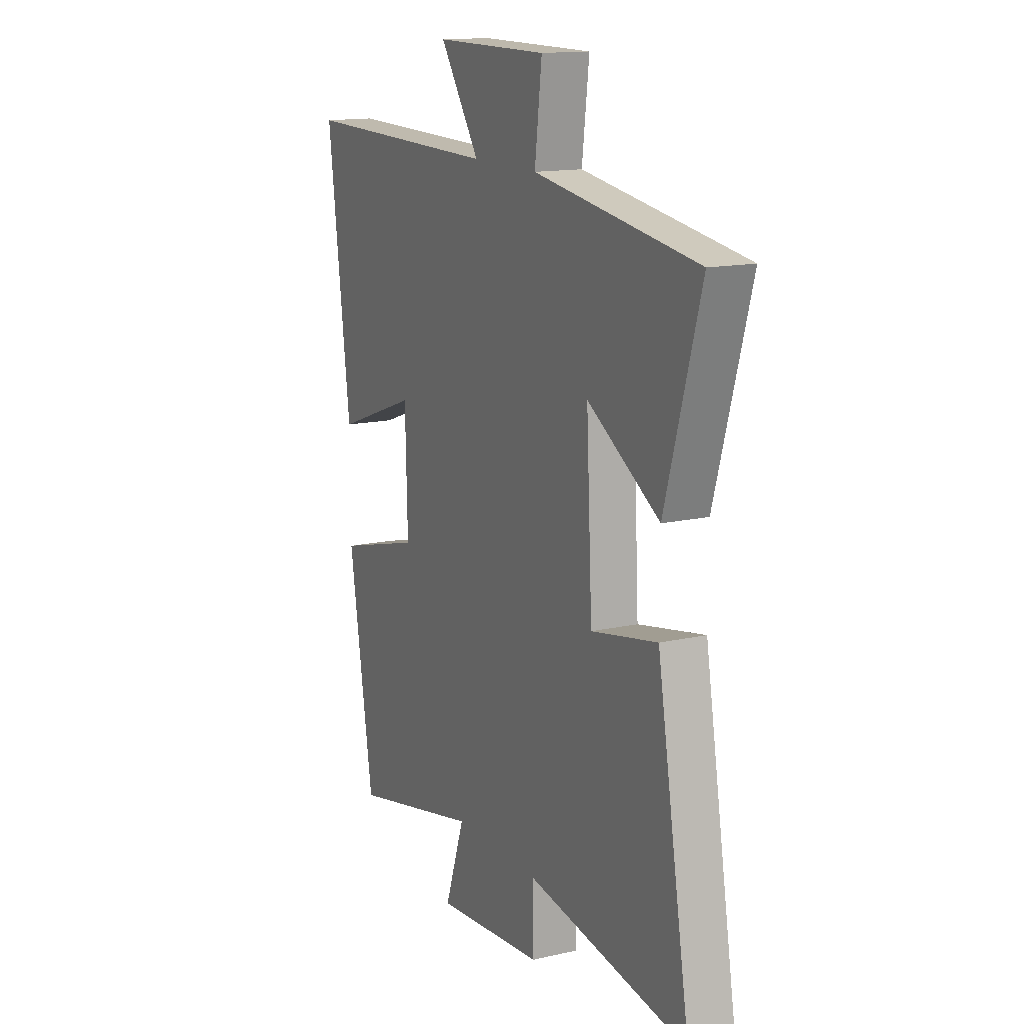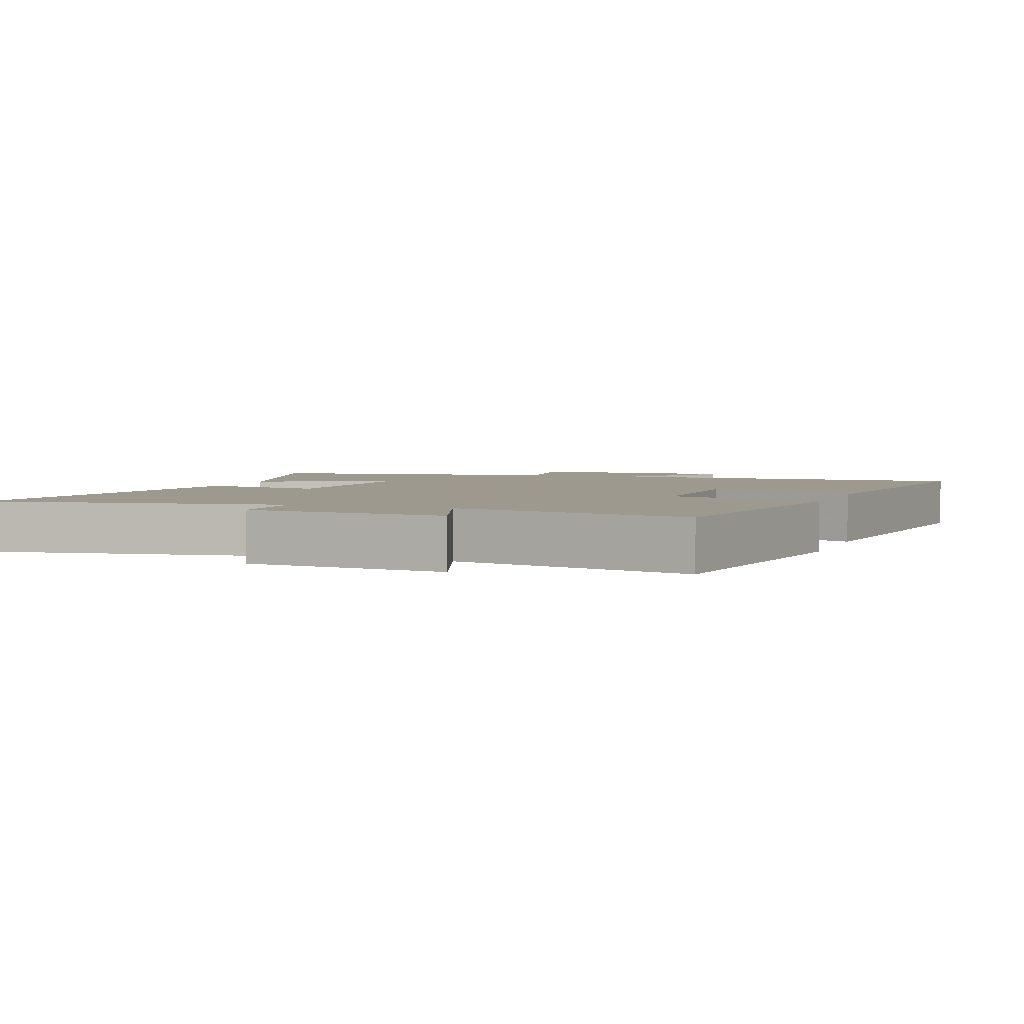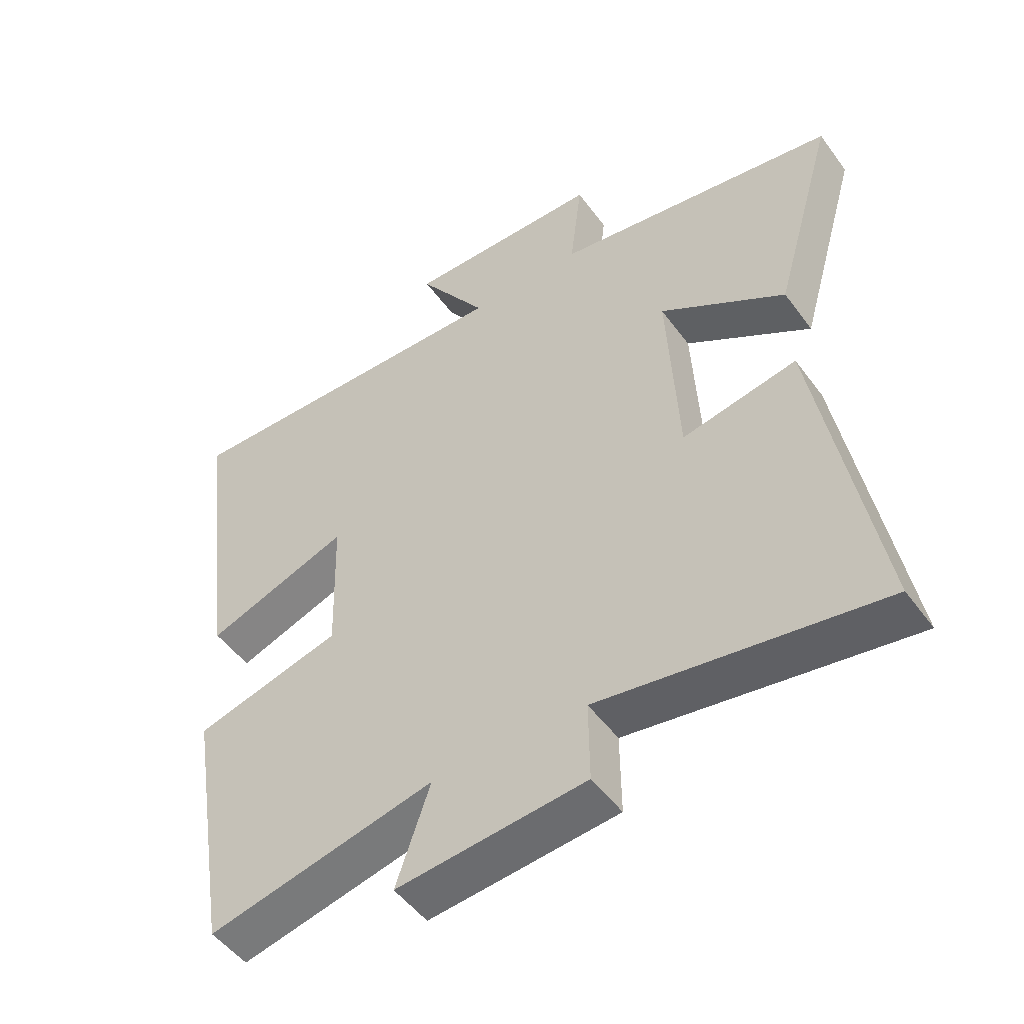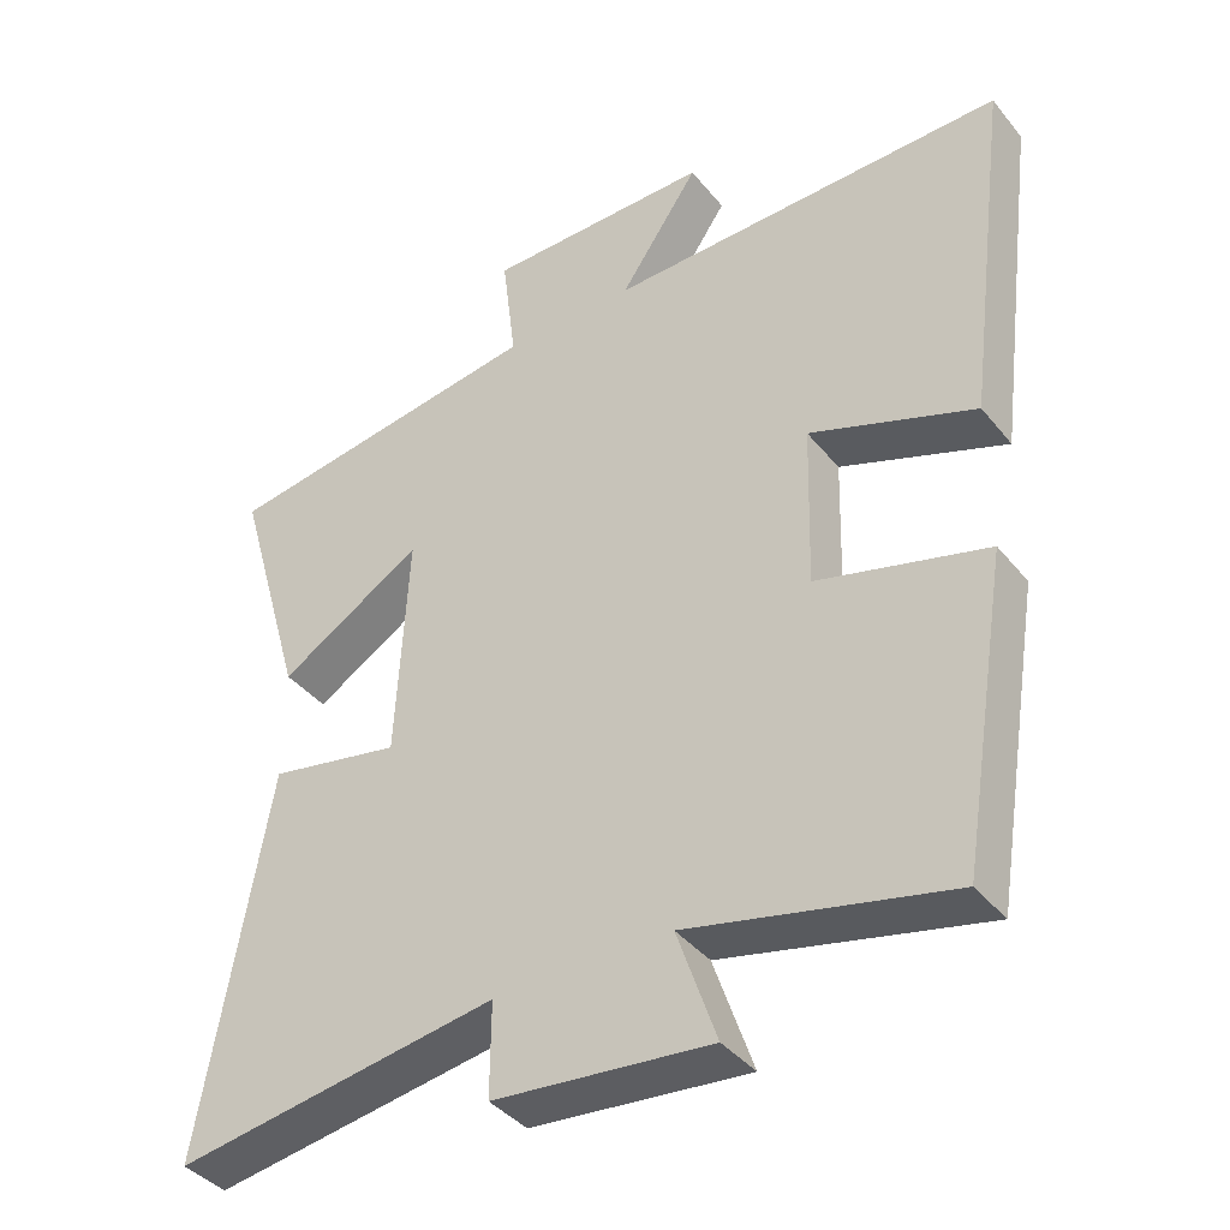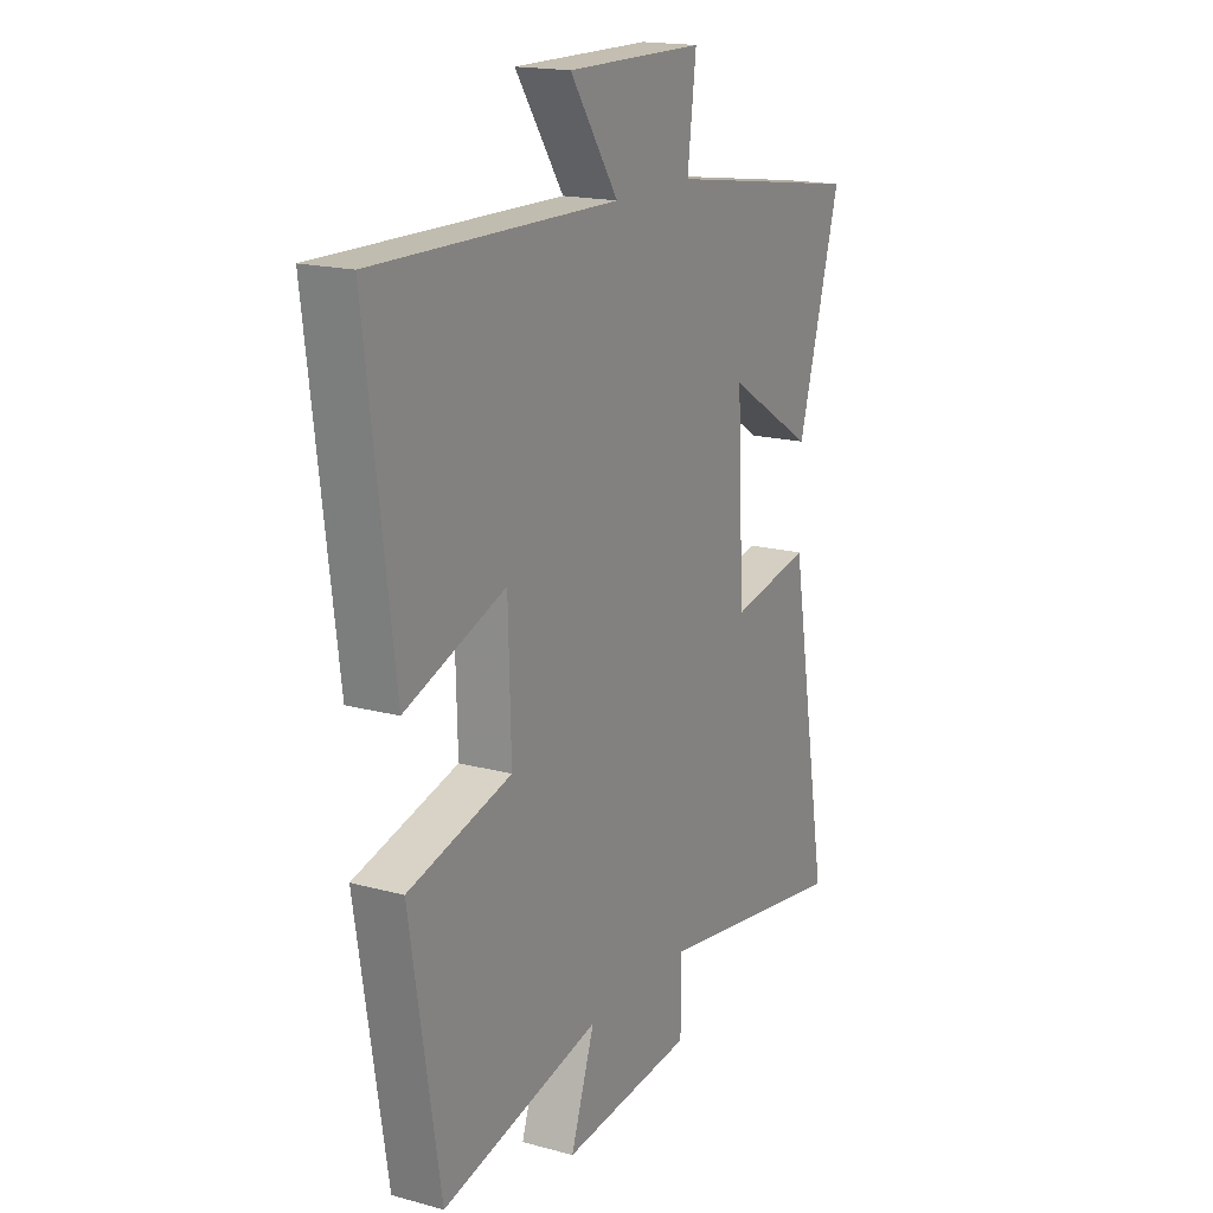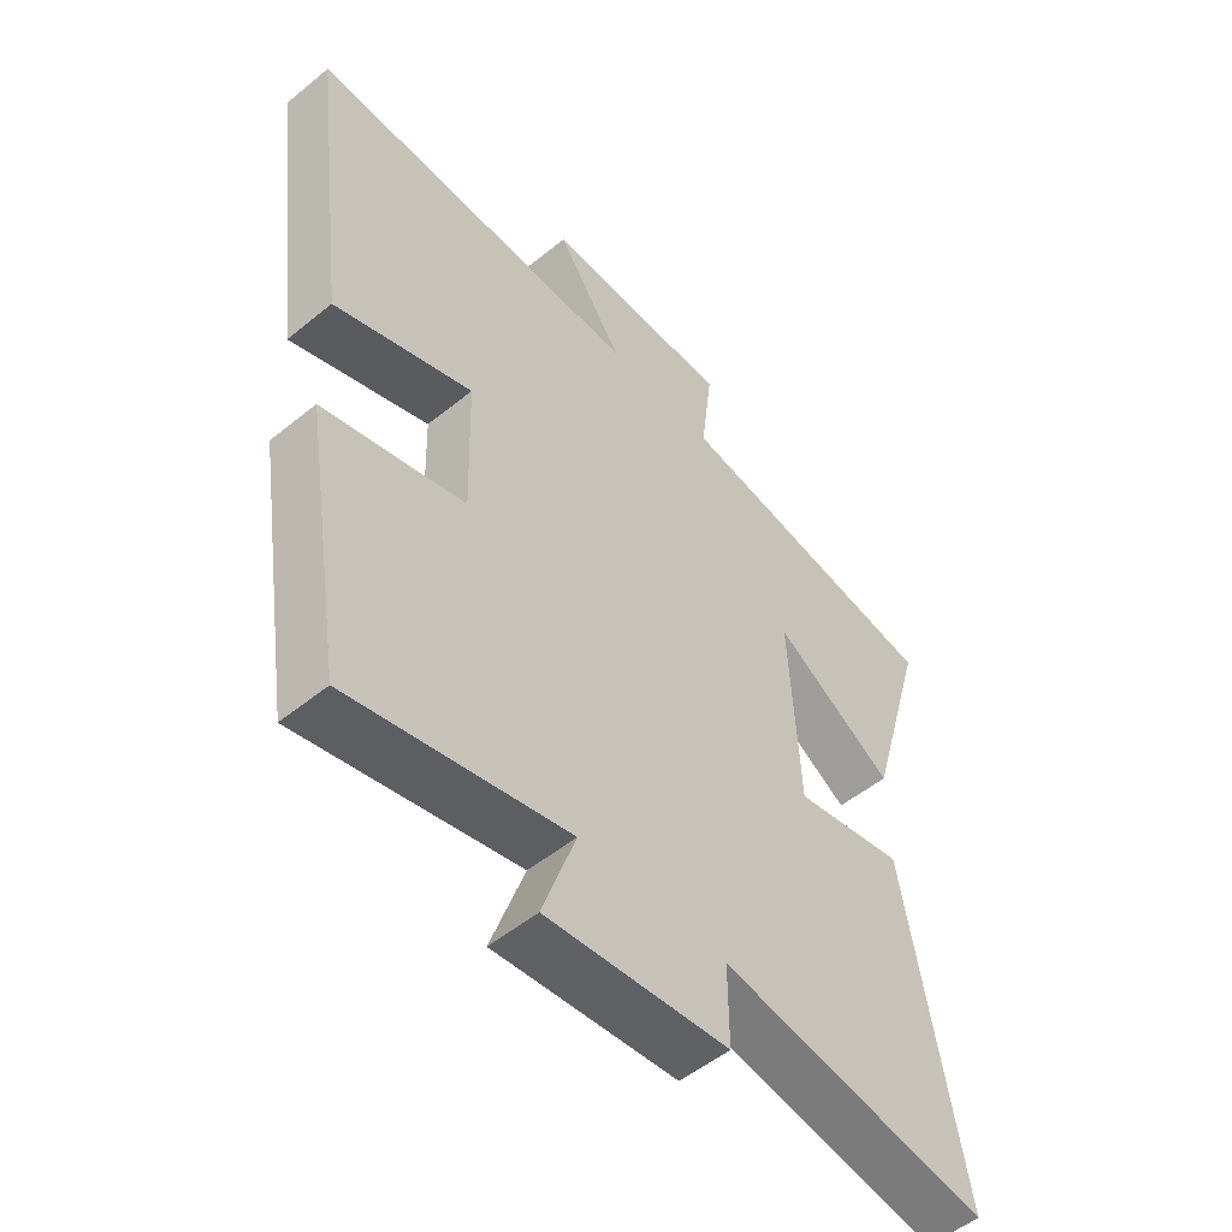
<metadata>
{"format":"obj","ext":"obj","renderer":"f3d","projection":"perspective","resolution":1024,"background":"white","views":[{"elev":14.5,"azim":63.6,"up":"+Z"},{"elev":3.4,"azim":-160.0,"up":"+Y"},{"elev":-50.2,"azim":34.9,"up":"+Z"},{"elev":-39.6,"azim":-145.3,"up":"+Z"},{"elev":17.5,"azim":-61.7,"up":"+Z"},{"elev":-52.6,"azim":-48.8,"up":"+Z"}]}
</metadata>
<code>
v -0.434 0.07 -0.58
v -0.5 0.07 -0.171
v -0.272 0.07 -0.11
v -0.278 0.07 0.112
v -0.5 0.07 0.031
v -0.561 0.07 0.51
v -0.023 0.07 0.5
v -0.13 0.07 0.657
v 0.174 0.07 0.655
v 0.155 0.07 0.5
v 0.595 0.07 0.433
v 0.5 0.07 0.103
v 0.306 0.07 0.222
v 0.322 0.07 -0.086
v 0.5 0.07 -0.051
v 0.59 0.07 -0.568
v 0.155 0.07 -0.5
v 0.156 0.07 -0.626
v -0.136 0.07 -0.654
v -0.083 0.07 -0.5
v -0.434 0 -0.58
v -0.5 0 -0.171
v -0.272 0 -0.11
v -0.278 0 0.112
v -0.5 0 0.031
v -0.561 0 0.51
v -0.023 0 0.5
v -0.13 0 0.657
v 0.174 0 0.655
v 0.155 0 0.5
v 0.595 0 0.433
v 0.5 0 0.103
v 0.306 0 0.222
v 0.322 0 -0.086
v 0.5 0 -0.051
v 0.59 0 -0.568
v 0.155 0 -0.5
v 0.156 0 -0.626
v -0.136 0 -0.654
v -0.083 0 -0.5
f 17 18 19 20
f 14 15 16 17
f 13 14 17 20
f 10 11 12 13
f 10 13 20 1
f 7 8 9 10
f 4 5 6 7
f 3 4 7 10
f 1 2 3
f 1 3 10
f 40 39 38 37
f 37 36 35 34
f 40 37 34 33
f 33 32 31 30
f 21 40 33 30
f 30 29 28 27
f 27 26 25 24
f 30 27 24 23
f 23 22 21
f 30 23 21
f 1 21 22 2
f 2 22 23 3
f 3 23 24 4
f 4 24 25 5
f 5 25 26 6
f 6 26 27 7
f 7 27 28 8
f 8 28 29 9
f 9 29 30 10
f 10 30 31 11
f 11 31 32 12
f 12 32 33 13
f 13 33 34 14
f 14 34 35 15
f 15 35 36 16
f 16 36 37 17
f 17 37 38 18
f 18 38 39 19
f 19 39 40 20
f 20 40 21 1

</code>
